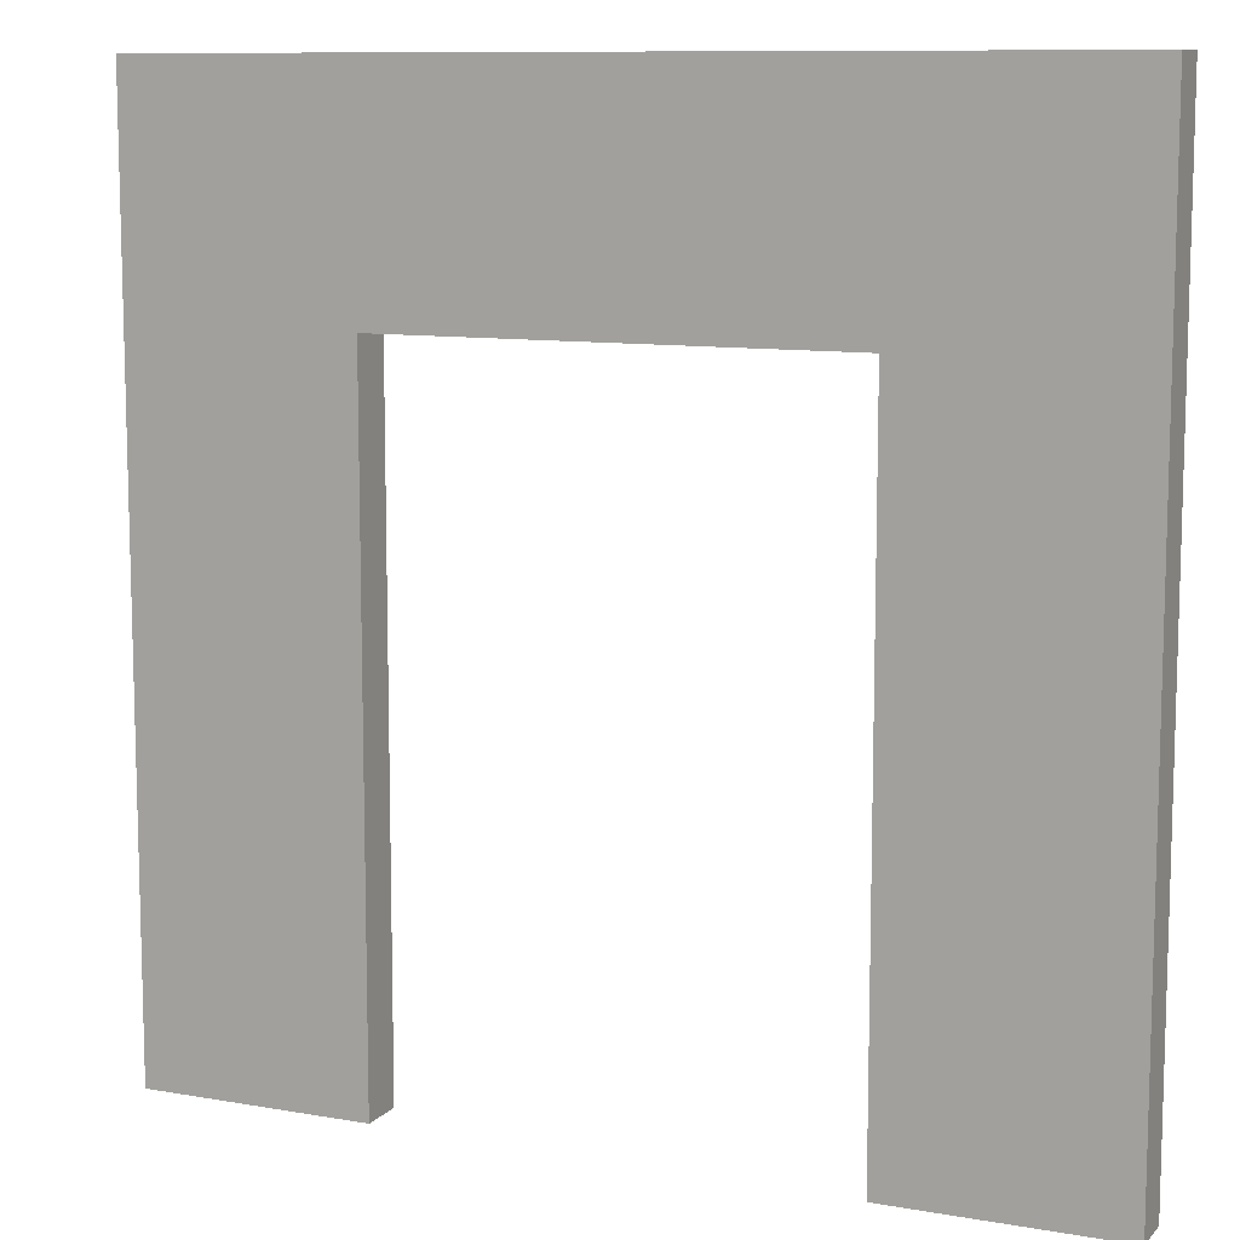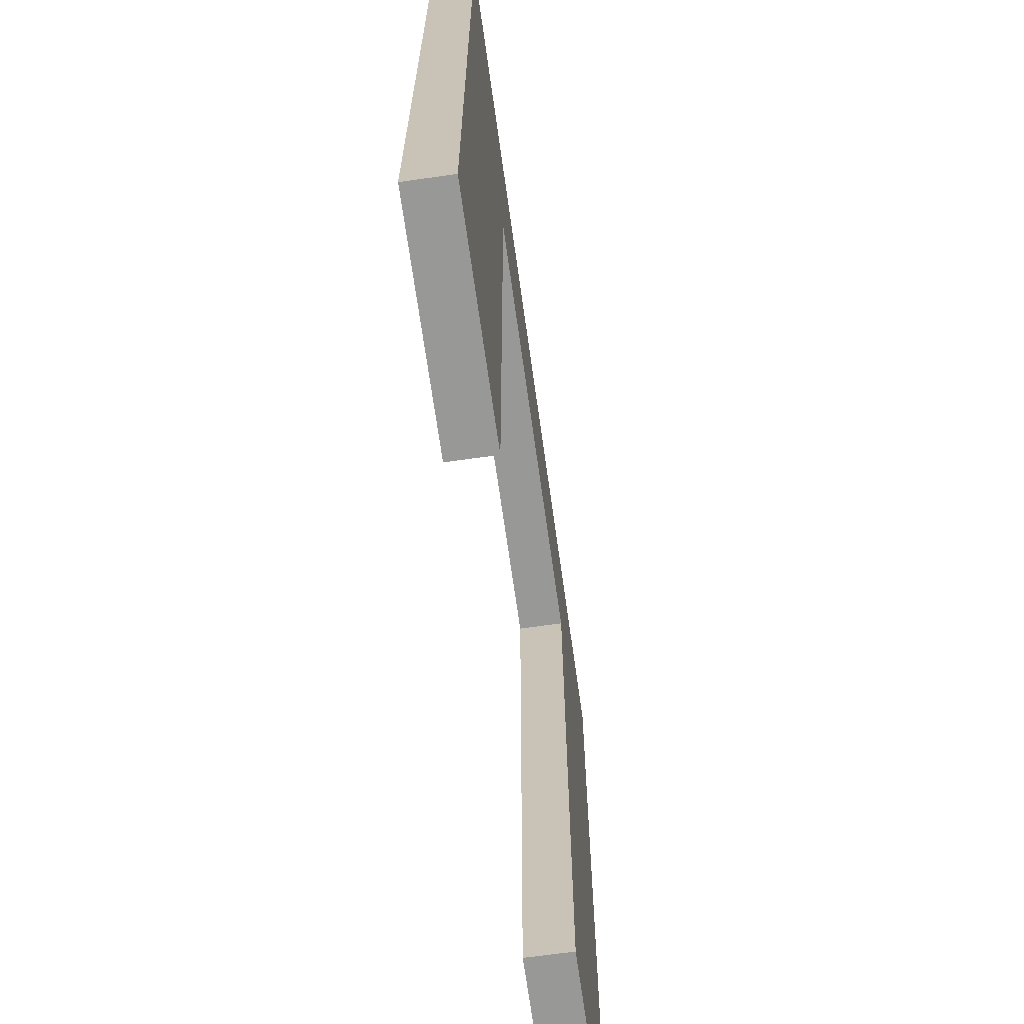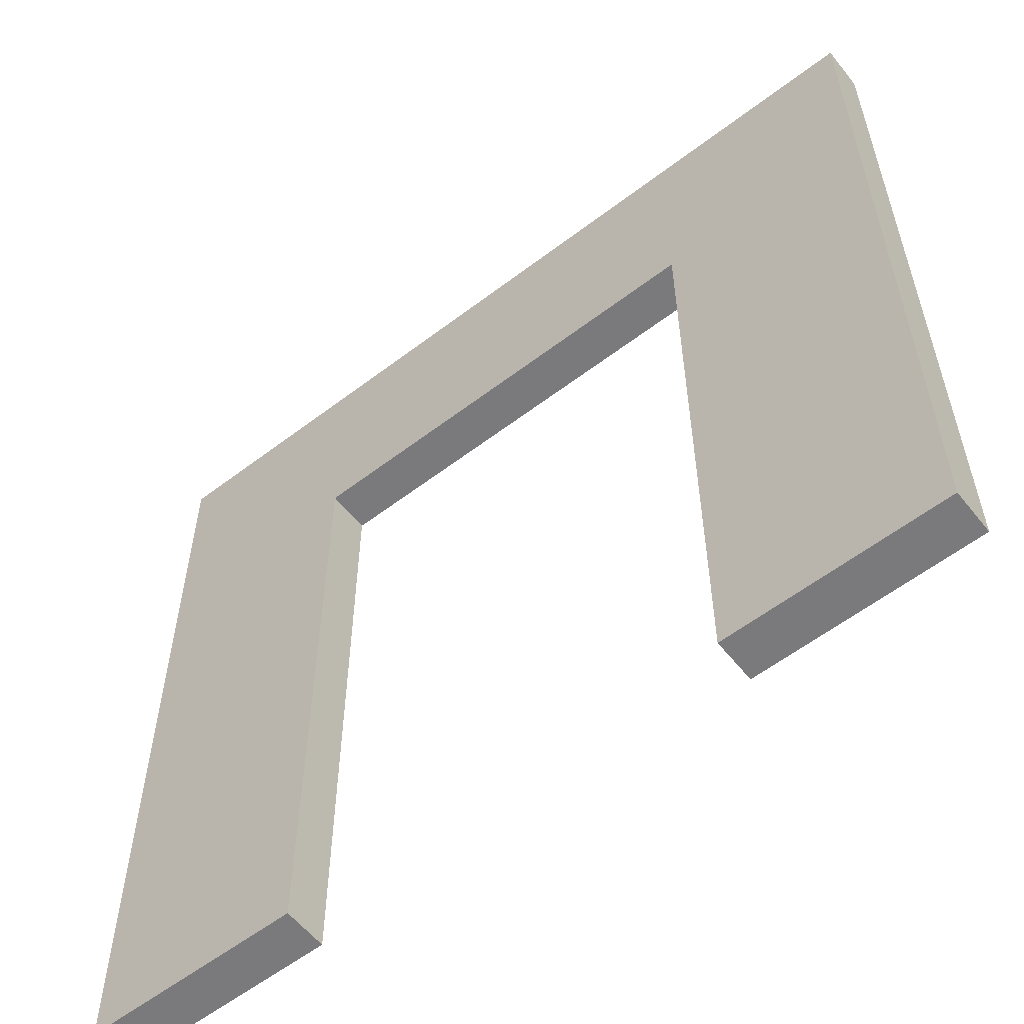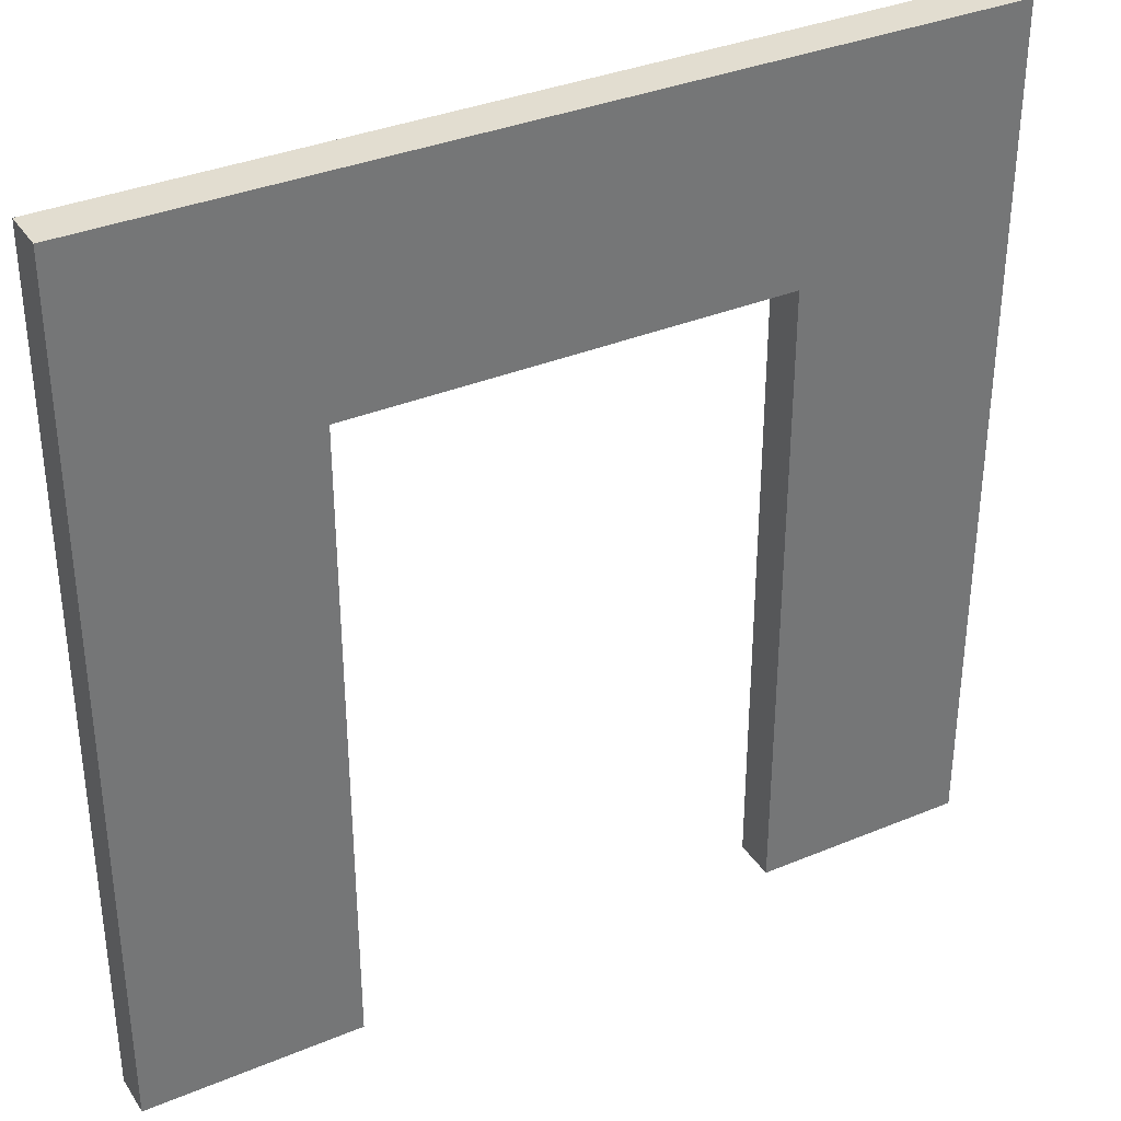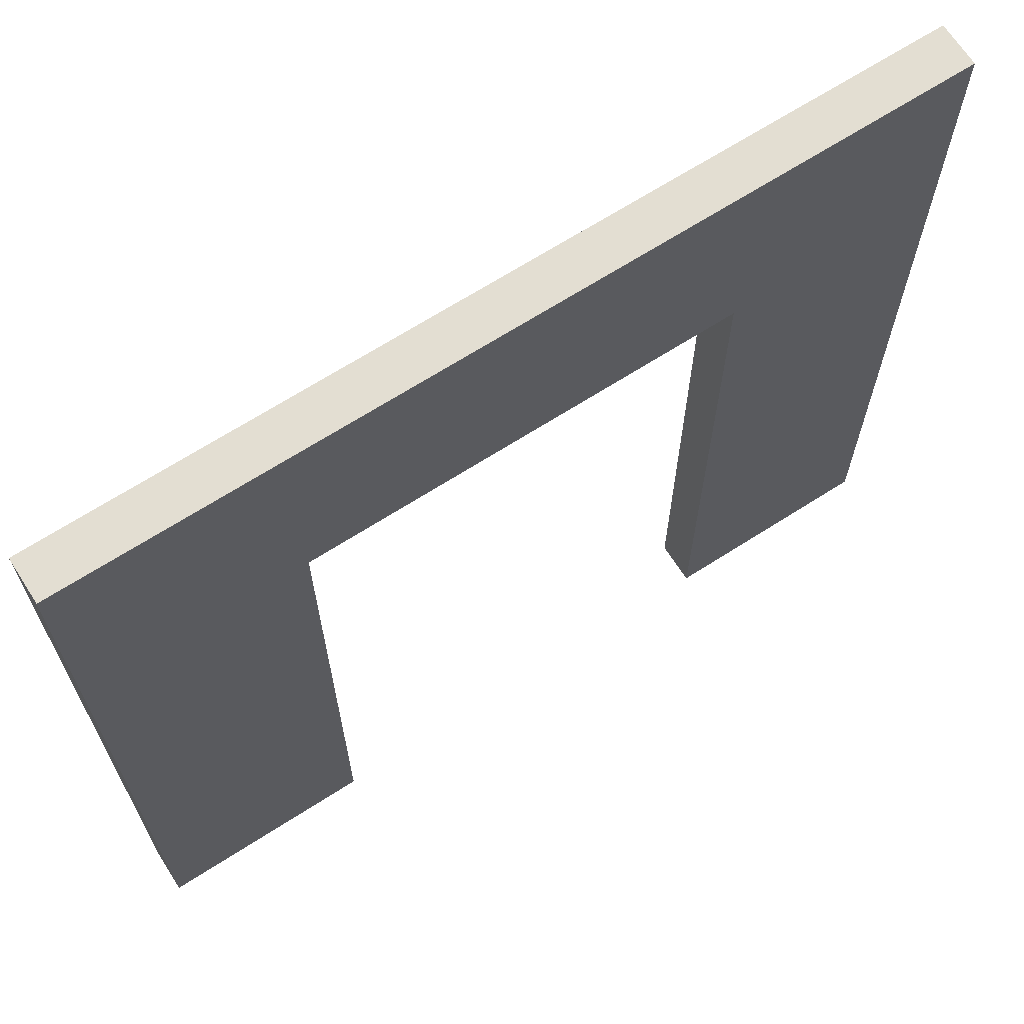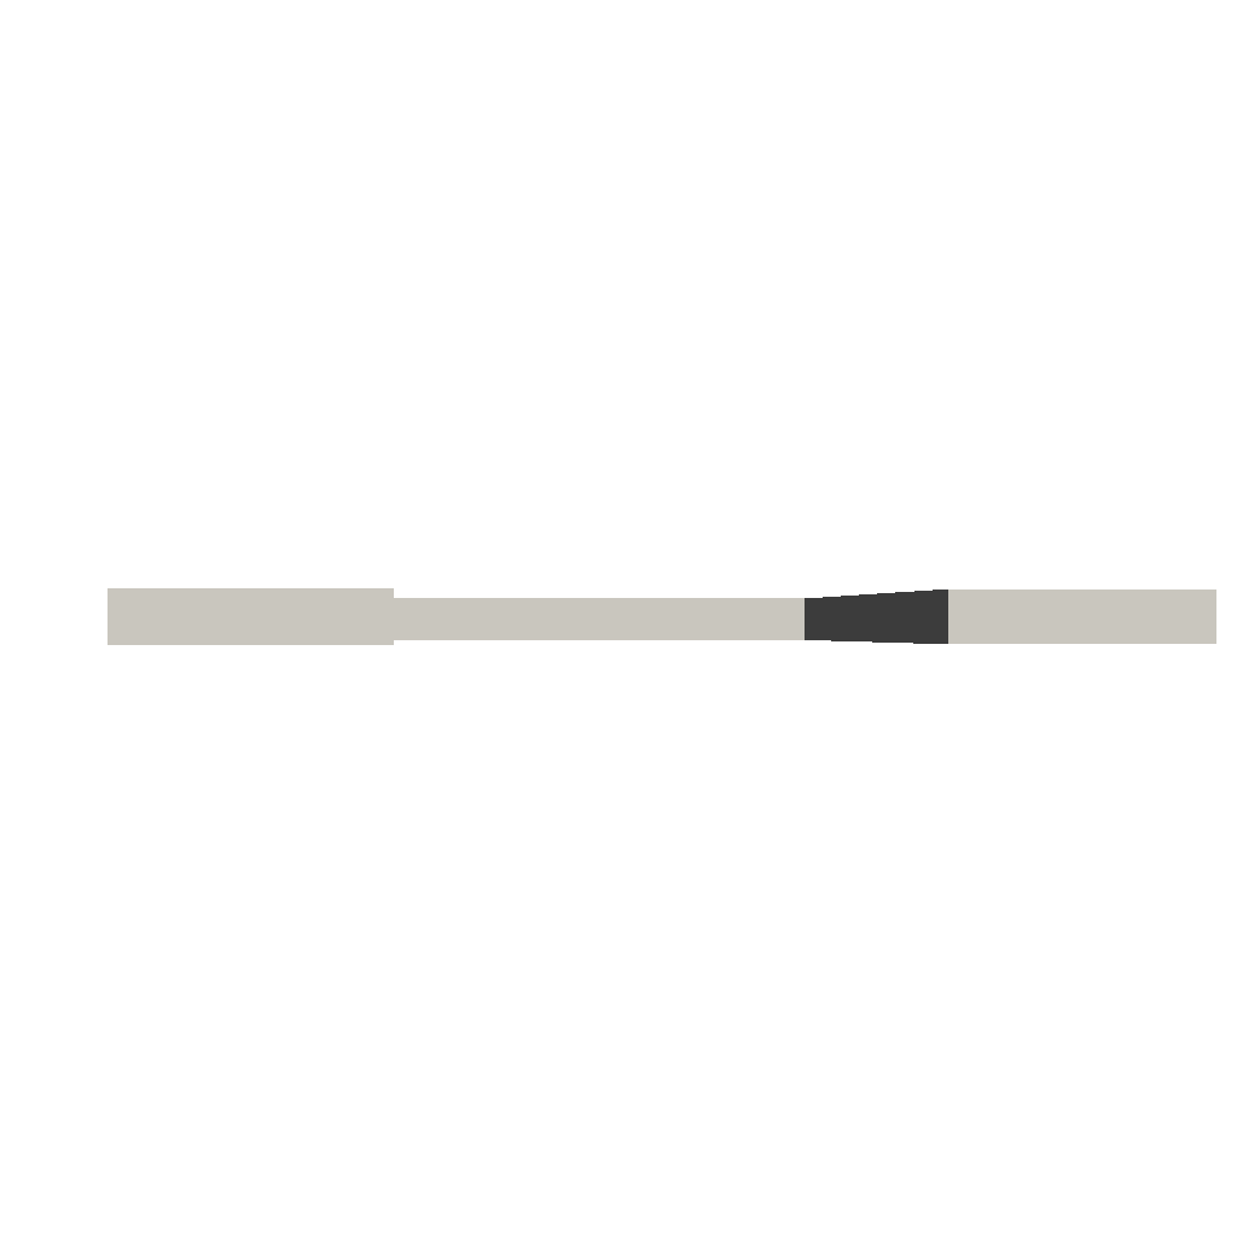
<metadata>
{"format":"obj","ext":"obj","renderer":"f3d","projection":"perspective","resolution":1024,"background":"white","views":[{"elev":10.1,"azim":24.2,"up":"+Y"},{"elev":-68.4,"azim":-82.0,"up":"+Y"},{"elev":-58.2,"azim":38.3,"up":"+Y"},{"elev":35.3,"azim":-28.9,"up":"+Y"},{"elev":67.6,"azim":147.3,"up":"+Y"},{"elev":-0.2,"azim":-5.7,"up":"+Z"}]}
</metadata>
<code>
v  -20 -20 1
v  -10 -20 1
v  -10 10 1
v  -20 20 1
v  -20 20 -1
v  20 20 1
v  20 20 -1
v  -10 10 -1
v  -10 -20 -1
v  -20 -20 -1
v  20 -20 1
v  20 -20 -1
v  10 10 1
v  10 -20 1
v  10 -20 -1
v  10 10 -1
g pCube3
f 1 2 3 4
f 5 4 6 7
f 8 9 10 5
f 10 9 2 1
f 6 11 12 7
f 10 1 4 5
f 13 14 11 6
f 12 15 16 7
f 14 15 12 11
f 8 5 7 16
f 8 16 13 3
f 14 13 16 15
f 3 2 9 8
f 6 4 3 13

</code>
